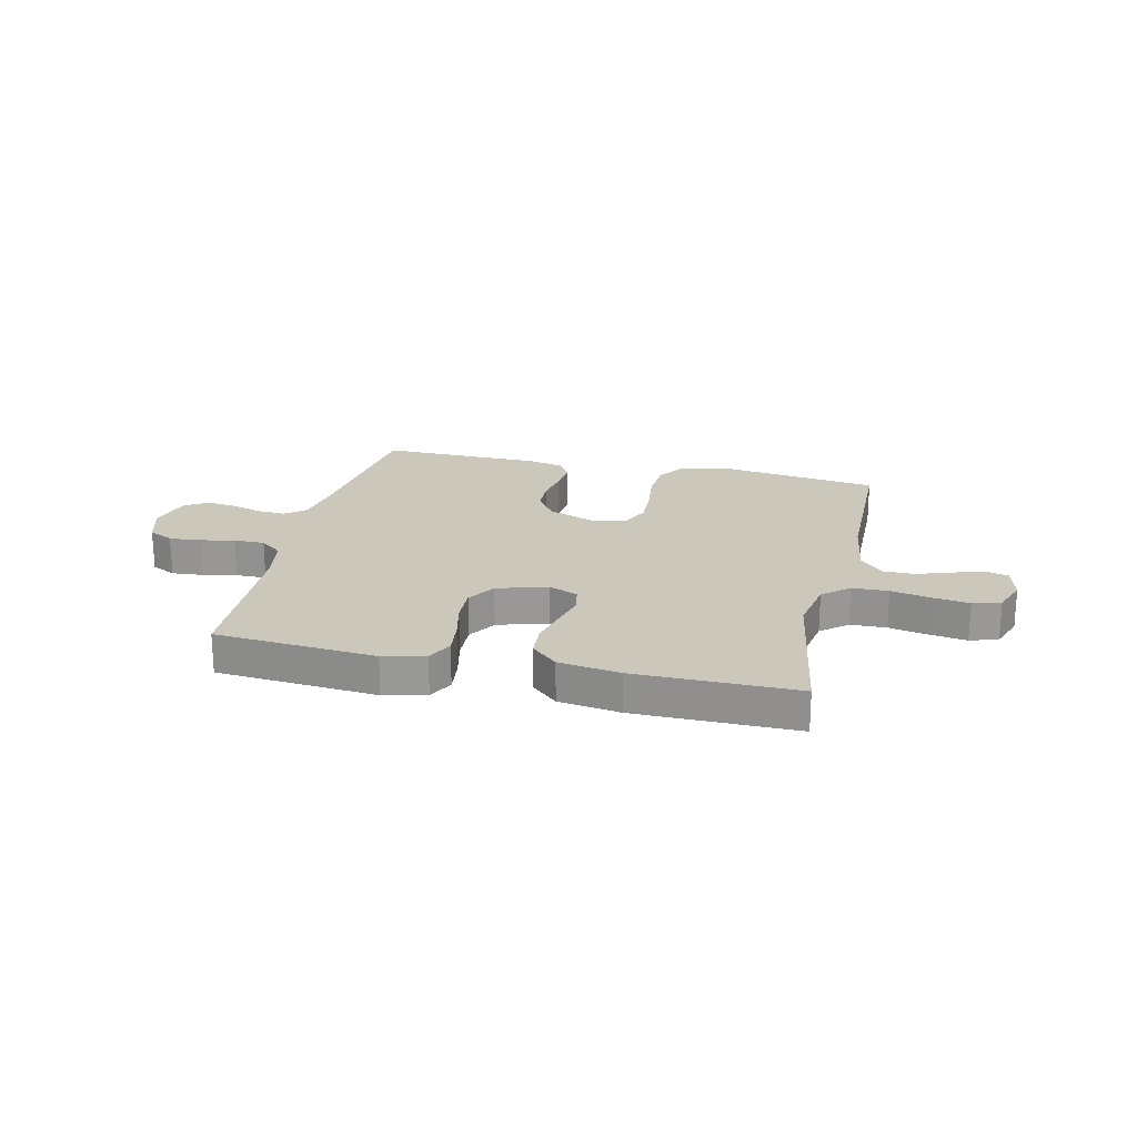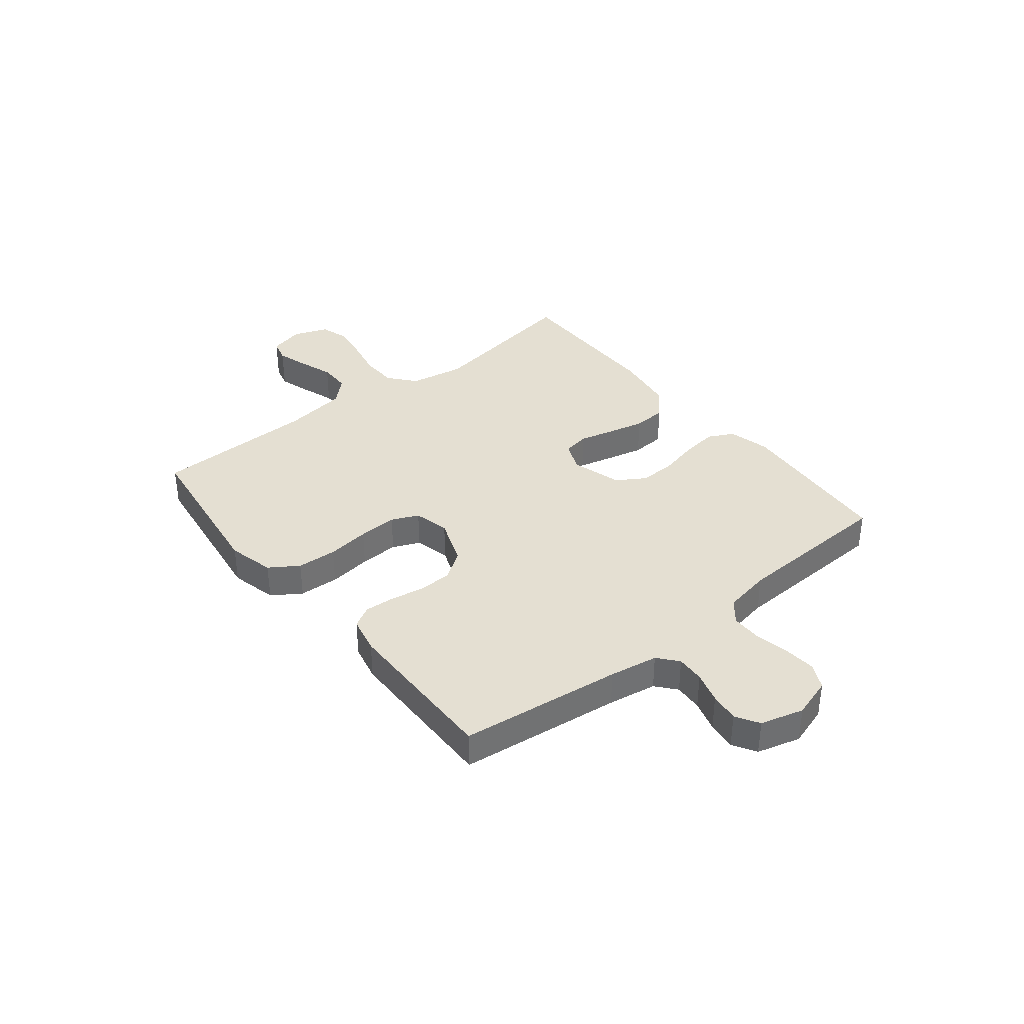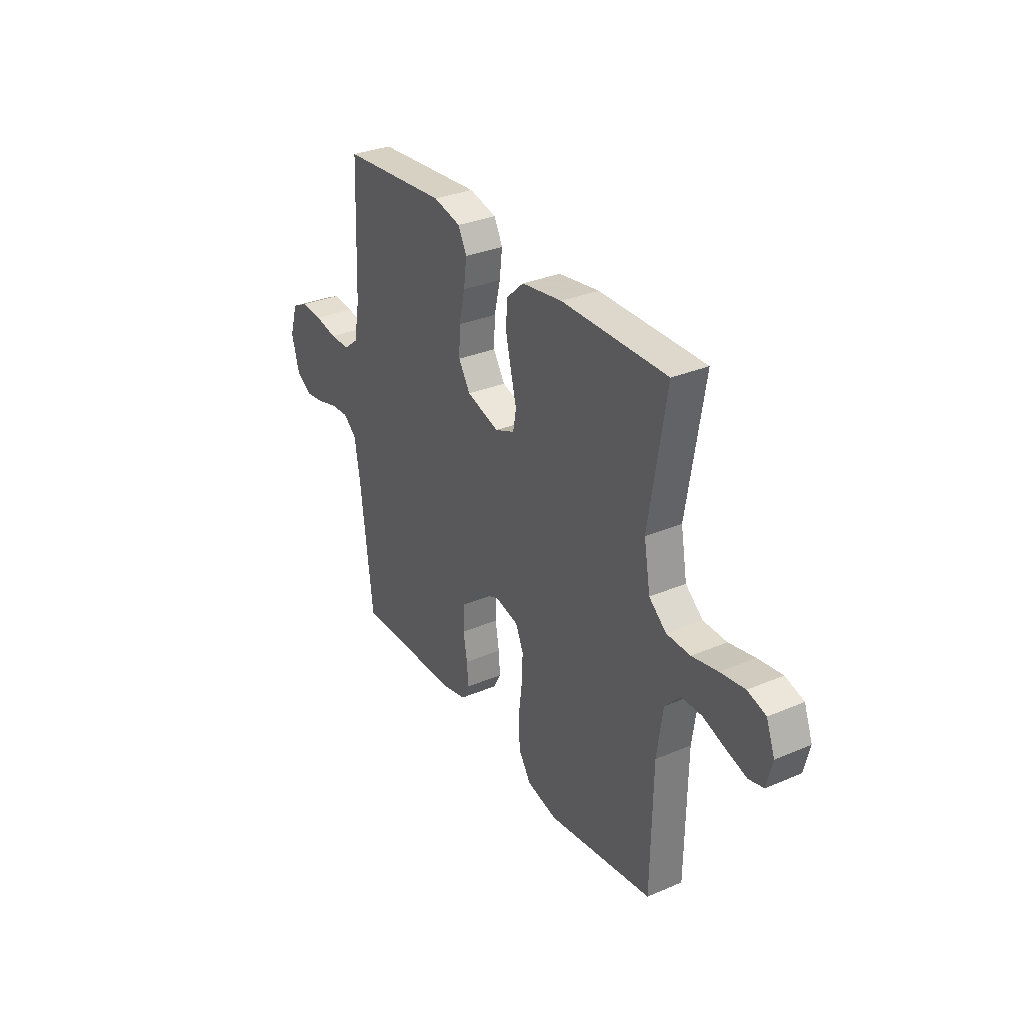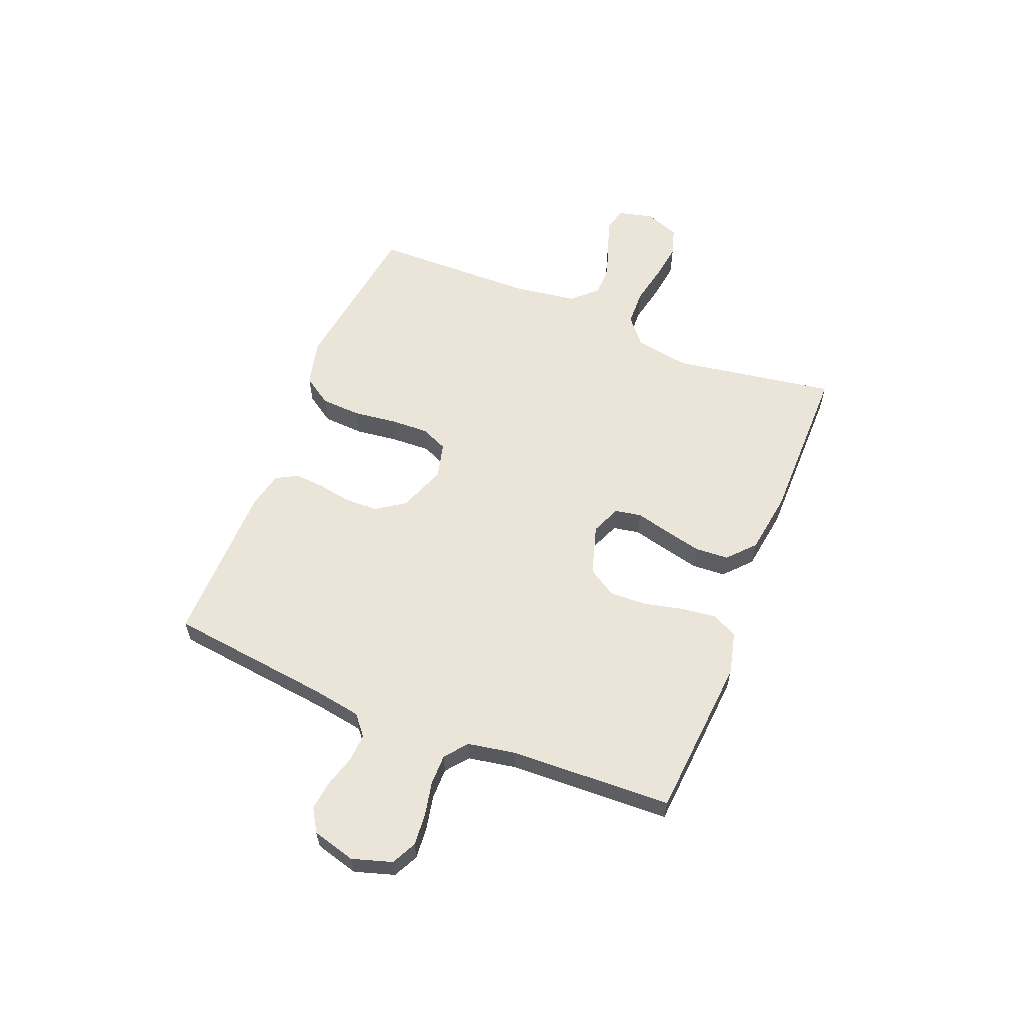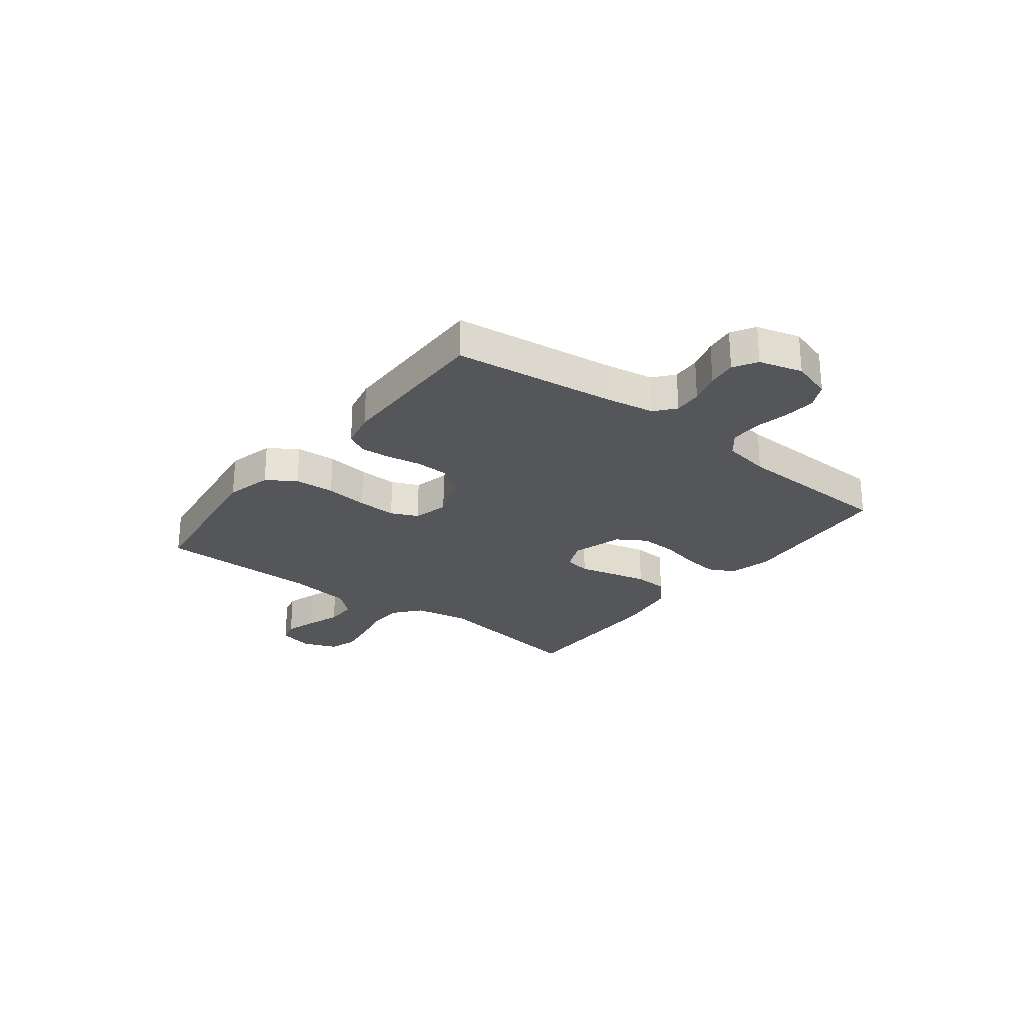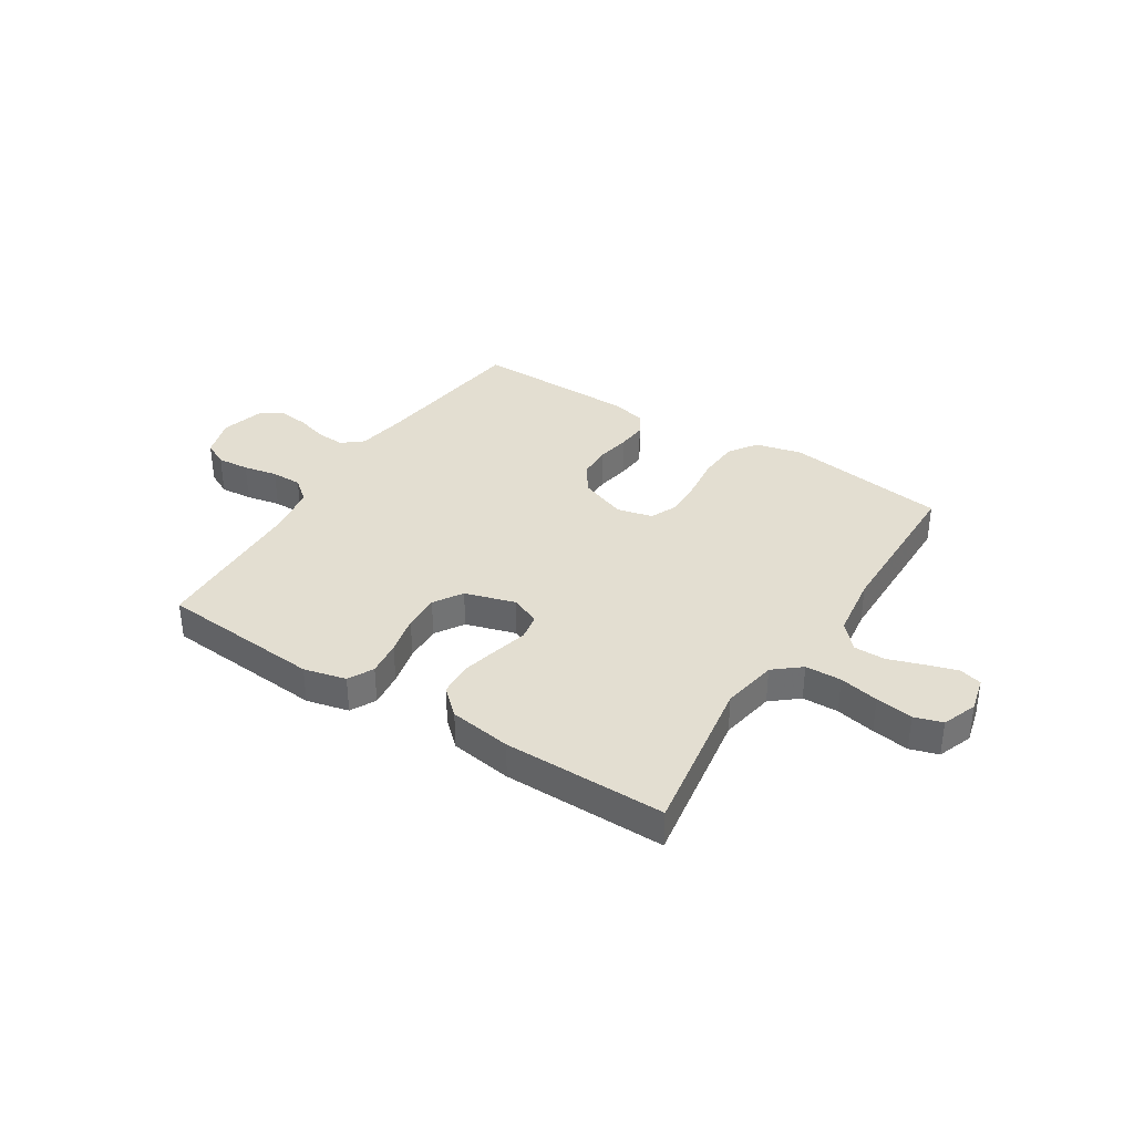
<metadata>
{"format":"obj","ext":"obj","renderer":"f3d","projection":"perspective","resolution":1024,"background":"white","views":[{"elev":21.6,"azim":13.0,"up":"+Y"},{"elev":37.1,"azim":-128.7,"up":"+Y"},{"elev":31.6,"azim":59.0,"up":"+Z"},{"elev":59.6,"azim":-68.1,"up":"+Y"},{"elev":-25.6,"azim":-127.6,"up":"+Y"},{"elev":36.0,"azim":32.6,"up":"+Y"}]}
</metadata>
<code>
v -0.5 0.07 -0.5
v -0.536 0.07 -0.2
v -0.551 0.07 -0.11
v -0.588 0.07 -0.079
v -0.64 0.07 -0.082
v -0.698 0.07 -0.099
v -0.752 0.07 -0.106
v -0.795 0.07 -0.08
v -0.817 0.07 0
v -0.794 0.07 0.074
v -0.748 0.07 0.097
v -0.689 0.07 0.092
v -0.626 0.07 0.079
v -0.569 0.07 0.079
v -0.528 0.07 0.112
v -0.512 0.07 0.2
v -0.5 0.07 0.5
v -0.2 0.07 0.524
v -0.122 0.07 0.505
v -0.098 0.07 0.458
v -0.106 0.07 0.393
v -0.123 0.07 0.32
v -0.126 0.07 0.252
v -0.093 0.07 0.199
v 0 0.07 0.171
v 0.055 0.07 0.194
v 0.064 0.07 0.243
v 0.048 0.07 0.307
v 0.032 0.07 0.375
v 0.036 0.07 0.437
v 0.085 0.07 0.482
v 0.2 0.07 0.499
v 0.5 0.07 0.5
v 0.451 0.07 0.2
v 0.469 0.07 0.098
v 0.518 0.07 0.057
v 0.585 0.07 0.055
v 0.658 0.07 0.07
v 0.727 0.07 0.08
v 0.779 0.07 0.064
v 0.803 0.07 0
v 0.787 0.07 -0.065
v 0.745 0.07 -0.076
v 0.687 0.07 -0.058
v 0.623 0.07 -0.036
v 0.565 0.07 -0.036
v 0.522 0.07 -0.082
v 0.505 0.07 -0.2
v 0.5 0.07 -0.5
v 0.2 0.07 -0.541
v 0.114 0.07 -0.52
v 0.079 0.07 -0.467
v 0.075 0.07 -0.393
v 0.085 0.07 -0.314
v 0.088 0.07 -0.242
v 0.066 0.07 -0.192
v 0 0.07 -0.176
v -0.087 0.07 -0.209
v -0.123 0.07 -0.261
v -0.125 0.07 -0.323
v -0.114 0.07 -0.386
v -0.11 0.07 -0.441
v -0.132 0.07 -0.481
v -0.2 0.07 -0.496
v -0.5 0 -0.5
v -0.536 0 -0.2
v -0.551 0 -0.11
v -0.588 0 -0.079
v -0.64 0 -0.082
v -0.698 0 -0.099
v -0.752 0 -0.106
v -0.795 0 -0.08
v -0.817 0 0
v -0.794 0 0.074
v -0.748 0 0.097
v -0.689 0 0.092
v -0.626 0 0.079
v -0.569 0 0.079
v -0.528 0 0.112
v -0.512 0 0.2
v -0.5 0 0.5
v -0.2 0 0.524
v -0.122 0 0.505
v -0.098 0 0.458
v -0.106 0 0.393
v -0.123 0 0.32
v -0.126 0 0.252
v -0.093 0 0.199
v 0 0 0.171
v 0.055 0 0.194
v 0.064 0 0.243
v 0.048 0 0.307
v 0.032 0 0.375
v 0.036 0 0.437
v 0.085 0 0.482
v 0.2 0 0.499
v 0.5 0 0.5
v 0.451 0 0.2
v 0.469 0 0.098
v 0.518 0 0.057
v 0.585 0 0.055
v 0.658 0 0.07
v 0.727 0 0.08
v 0.779 0 0.064
v 0.803 0 0
v 0.787 0 -0.065
v 0.745 0 -0.076
v 0.687 0 -0.058
v 0.623 0 -0.036
v 0.565 0 -0.036
v 0.522 0 -0.082
v 0.505 0 -0.2
v 0.5 0 -0.5
v 0.2 0 -0.541
v 0.114 0 -0.52
v 0.079 0 -0.467
v 0.075 0 -0.393
v 0.085 0 -0.314
v 0.088 0 -0.242
v 0.066 0 -0.192
v 0 0 -0.176
v -0.087 0 -0.209
v -0.123 0 -0.261
v -0.125 0 -0.323
v -0.114 0 -0.386
v -0.11 0 -0.441
v -0.132 0 -0.481
v -0.2 0 -0.496
f 64 1 2
f 63 64 2
f 62 63 2
f 61 62 2
f 60 61 2
f 59 60 2 3
f 58 59 3 4
f 57 58 4
f 52 53 54
f 51 52 54
f 50 51 54
f 49 50 54
f 48 49 54
f 47 48 54 55
f 46 47 55 56
f 43 44 45
f 42 43 45
f 41 42 45
f 40 41 45
f 39 40 45
f 38 39 45
f 37 38 45
f 36 37 45 46
f 46 56 57
f 36 46 57
f 35 36 57
f 32 33 34
f 31 32 34
f 30 31 34
f 29 30 34
f 28 29 34
f 27 28 34
f 34 35 57
f 27 34 57
f 26 27 57
f 20 21 22
f 19 20 22
f 18 19 22
f 17 18 22
f 16 17 22
f 15 16 22 23
f 14 15 23 24
f 11 12 13
f 10 11 13
f 9 10 13
f 8 9 13
f 7 8 13
f 6 7 13
f 5 6 13
f 4 5 13 14
f 25 26 57 4
f 4 14 24 25
f 66 65 128
f 66 128 127
f 66 127 126
f 66 126 125
f 66 125 124
f 67 66 124 123
f 68 67 123 122
f 68 122 121
f 118 117 116
f 118 116 115
f 118 115 114
f 118 114 113
f 118 113 112
f 119 118 112 111
f 120 119 111 110
f 109 108 107
f 109 107 106
f 109 106 105
f 109 105 104
f 109 104 103
f 109 103 102
f 109 102 101
f 110 109 101 100
f 121 120 110
f 121 110 100
f 121 100 99
f 98 97 96
f 98 96 95
f 98 95 94
f 98 94 93
f 98 93 92
f 98 92 91
f 121 99 98
f 121 98 91
f 121 91 90
f 86 85 84
f 86 84 83
f 86 83 82
f 86 82 81
f 86 81 80
f 87 86 80 79
f 88 87 79 78
f 77 76 75
f 77 75 74
f 77 74 73
f 77 73 72
f 77 72 71
f 77 71 70
f 77 70 69
f 78 77 69 68
f 68 121 90 89
f 89 88 78 68
f 1 65 66 2
f 2 66 67 3
f 3 67 68 4
f 4 68 69 5
f 5 69 70 6
f 6 70 71 7
f 7 71 72 8
f 8 72 73 9
f 9 73 74 10
f 10 74 75 11
f 11 75 76 12
f 12 76 77 13
f 13 77 78 14
f 14 78 79 15
f 15 79 80 16
f 16 80 81 17
f 17 81 82 18
f 18 82 83 19
f 19 83 84 20
f 20 84 85 21
f 21 85 86 22
f 22 86 87 23
f 23 87 88 24
f 24 88 89 25
f 25 89 90 26
f 26 90 91 27
f 27 91 92 28
f 28 92 93 29
f 29 93 94 30
f 30 94 95 31
f 31 95 96 32
f 32 96 97 33
f 33 97 98 34
f 34 98 99 35
f 35 99 100 36
f 36 100 101 37
f 37 101 102 38
f 38 102 103 39
f 39 103 104 40
f 40 104 105 41
f 41 105 106 42
f 42 106 107 43
f 43 107 108 44
f 44 108 109 45
f 45 109 110 46
f 46 110 111 47
f 47 111 112 48
f 48 112 113 49
f 49 113 114 50
f 50 114 115 51
f 51 115 116 52
f 52 116 117 53
f 53 117 118 54
f 54 118 119 55
f 55 119 120 56
f 56 120 121 57
f 57 121 122 58
f 58 122 123 59
f 59 123 124 60
f 60 124 125 61
f 61 125 126 62
f 62 126 127 63
f 63 127 128 64
f 64 128 65 1

</code>
